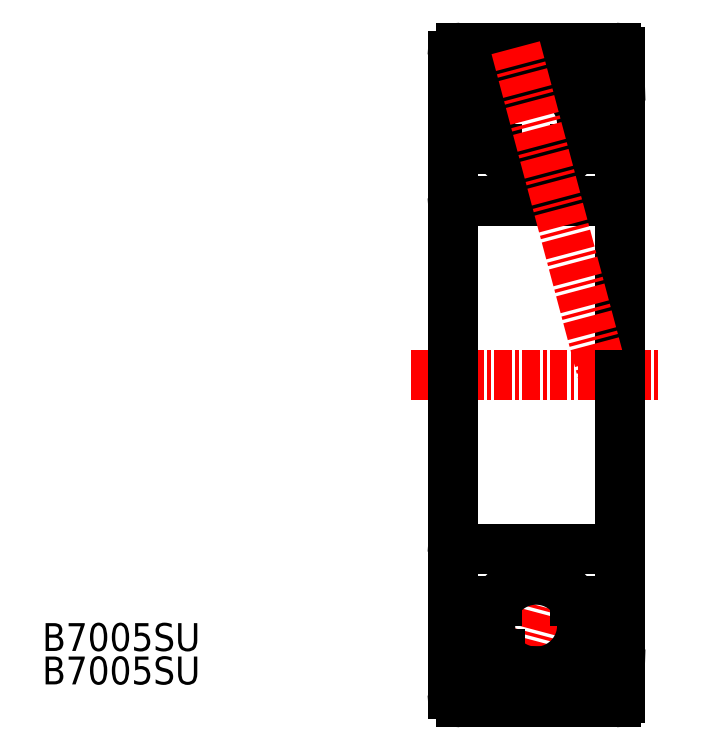
<metadata>
{"format":"dxf","ext":"dxf","renderer":"ezdxf+matplotlib","layout":"modelspace","background":"white","min_lineweight":24,"dpi":150}
</metadata>
<code>
0
SECTION
2
ENTITIES
0
CIRCLE
8
0
10
6
20
18
30
0
40
3.3
0
ARC
8
0
10
0.3
20
12.8
30
0
40
0.3
50
180
51
270
0
ARC
8
0
10
0.6
20
22.9
30
0
40
0.6
50
90
51
180
0
ARC
8
0
10
11.4
20
13.1
30
0
40
0.6
50
270
51
0
0
ARC
8
0
10
11.7
20
23.2
30
0
40
0.3
50
0
51
90
0
LINE
8
0
10
0
20
20
30
0
11
3.375
21
20
31
0
0
LINE
8
0
10
12
20
16.25
30
0
11
8.798
21
16.25
31
0
0
LINE
8
0
10
6.365
20
21.28
30
0
11
12
21
21.45
31
0
0
LINE
8
0
10
0.6
20
23.5
30
0
11
11.7
21
23.5
31
0
0
LINE
8
0
10
0.3
20
12.5
30
0
11
11.4
21
12.5
31
0
0
LINE
8
0
10
0
20
16.25
30
0
11
3.202
21
16.25
31
0
0
LINE
8
CENTER
10
-3
20
0
30
0
11
15
21
0
31
0
0
LINE
8
0
10
0
20
22.9
30
0
11
0
21
0
31
0
0
LINE
8
0
10
12
20
23.2
30
0
11
12
21
0
31
0
0
LINE
8
CENTER
10
4.533
20
23.5
30
0
11
10.8
21
0
31
0
0
LINE
8
CENTER
10
4.887
20
-22.17
30
0
11
6.998
21
-14.26
31
0
0
LINE
8
0
10
12
20
-23.2
30
0
11
12
21
0
31
0
0
LINE
8
0
10
0
20
-22.9
30
0
11
0
21
0
31
0
0
LINE
8
0
10
0
20
-16.25
30
0
11
3.202
21
-16.25
31
0
0
LINE
8
0
10
0.3
20
-12.5
30
0
11
11.4
21
-12.5
31
0
0
LINE
8
0
10
0.6
20
-23.5
30
0
11
11.7
21
-23.5
31
0
0
LINE
8
0
10
6.365
20
-21.28
30
0
11
12
21
-21.45
31
0
0
LINE
8
0
10
12
20
-16.25
30
0
11
8.798
21
-16.25
31
0
0
LINE
8
0
10
0
20
-20
30
0
11
3.375
21
-20
31
0
0
ARC
8
0
10
11.7
20
-23.2
30
0
40
0.3
50
270
51
0
0
ARC
8
0
10
11.4
20
-13.1
30
0
40
0.6
50
0
51
90
0
ARC
8
0
10
0.6
20
-22.9
30
0
40
0.6
50
180
51
270
0
ARC
8
0
10
0.3
20
-12.8
30
0
40
0.3
50
90
51
180
0
CIRCLE
8
0
10
6
20
-18
30
0
40
3.3
0
TEXT
8
0
10
-29.46
20
-19.82
30
0
40
2
1
B7005SU
0
TEXT
8
0
10
-29.46
20
-22.22
30
0
40
2
1
B7005SU
0
ENDSEC
0
EOF

</code>
